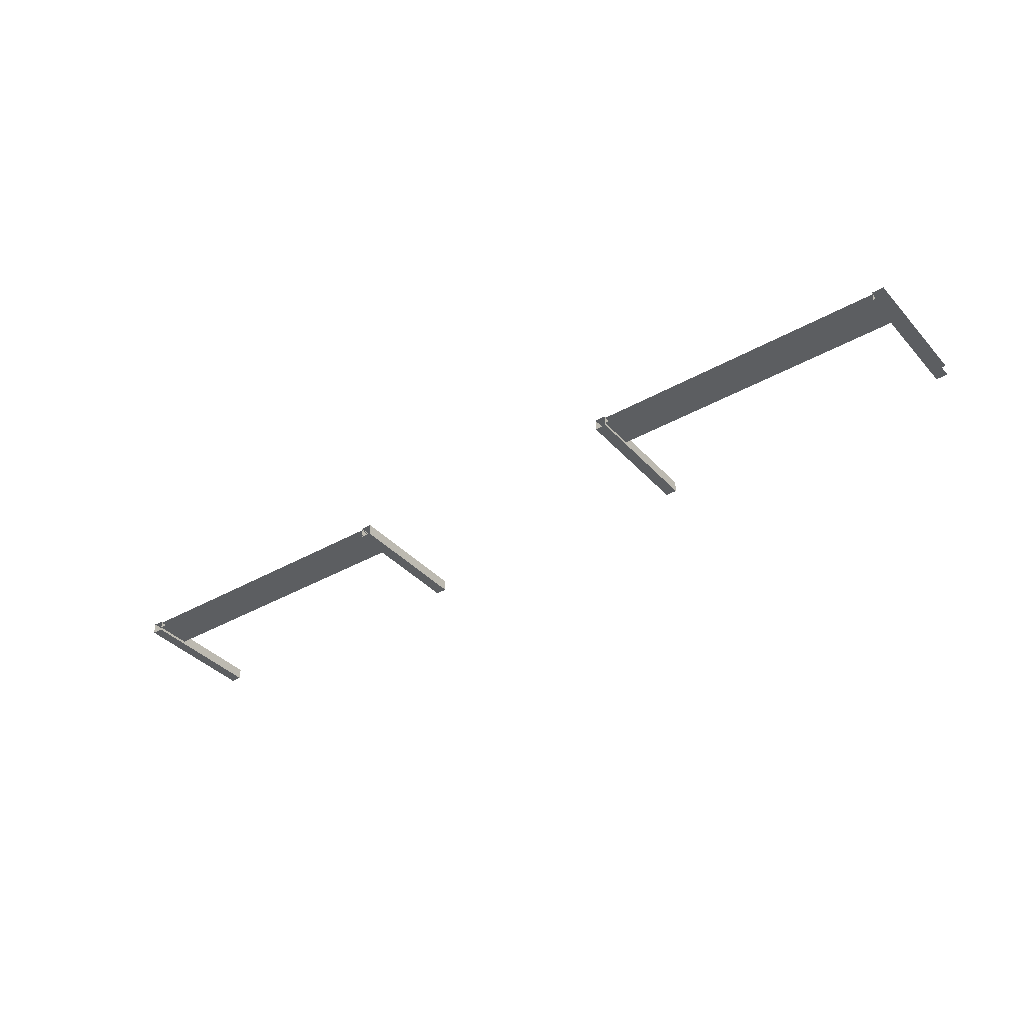
<metadata>
{"format":"obj","ext":"obj","renderer":"f3d","projection":"perspective","resolution":1024,"background":"white","views":[{"elev":-37.3,"azim":36.3,"up":"+Z"}]}
</metadata>
<code>
g Stand_Base
v 13.91 -1.526e-07 10.73
v 5.787 1 10.73
v 5.787 -1.526e-07 10.73
v 13.91 1 10.73
v -10.98 3.5 10.65
v -10.68 1.526e-07 10.65
v -10.68 3.5 10.65
v -10.98 1.526e-07 10.65
v -10.98 3.5 10.95
v -10.98 1.526e-07 10.65
v -10.98 3.5 10.65
v -10.98 1.526e-07 10.95
v -10.68 3.5 10.95
v -10.98 1.526e-07 10.95
v -10.98 3.5 10.95
v -10.68 1.526e-07 10.95
v -10.68 3.5 10.65
v -10.68 1.526e-07 10.95
v -10.68 3.5 10.95
v -10.68 1.526e-07 10.65
v -2.592 3.5 10.65
v -2.292 0 10.65
v -2.292 3.5 10.65
v -2.592 0 10.65
v -2.592 3.5 10.95
v -2.592 0 10.65
v -2.592 3.5 10.65
v -2.592 1.526e-07 10.95
v -2.292 3.5 10.95
v -2.592 1.526e-07 10.95
v -2.592 3.5 10.95
v -2.292 1.526e-07 10.95
v -2.292 3.5 10.65
v -2.292 1.526e-07 10.95
v -2.292 3.5 10.95
v -2.292 0 10.65
v 5.501 3.5 10.65
v 5.801 0 10.65
v 5.801 3.5 10.65
v 5.501 0 10.65
v 5.501 3.5 10.95
v 5.501 0 10.65
v 5.501 3.5 10.65
v 5.501 1.526e-07 10.95
v 5.801 3.5 10.95
v 5.501 1.526e-07 10.95
v 5.501 3.5 10.95
v 5.801 1.526e-07 10.95
v 5.801 3.5 10.65
v 5.801 1.526e-07 10.95
v 5.801 3.5 10.95
v 5.801 0 10.65
v 13.61 3.5 10.65
v 13.91 -1.138e-07 10.65
v 13.91 3.5 10.65
v 13.61 -1.138e-07 10.65
v 13.61 3.5 10.95
v 13.61 -1.138e-07 10.65
v 13.61 3.5 10.65
v 13.61 1.138e-07 10.95
v 13.91 3.5 10.95
v 13.61 1.138e-07 10.95
v 13.61 3.5 10.95
v 13.91 1.138e-07 10.95
v 13.91 -1.144e-07 10.9
v 5.787 1 10.9
v 13.91 1 10.9
v 5.787 -3.052e-07 10.9
v -2.568 -1.526e-07 10.73
v -10.7 1 10.73
v -10.7 -1.526e-07 10.73
v -2.568 1 10.73
v -2.568 -1.144e-07 10.9
v -10.7 1 10.9
v -2.568 1 10.9
v -10.7 -3.052e-07 10.9
g Stand_Base_0
f 3 2 1
f 4 1 2
f 7 6 5
f 8 5 6
f 11 10 9
f 12 9 10
f 15 14 13
f 16 13 14
f 19 18 17
f 20 17 18
f 23 22 21
f 24 21 22
f 27 26 25
f 28 25 26
f 31 30 29
f 32 29 30
f 35 34 33
f 36 33 34
f 39 38 37
f 40 37 38
f 43 42 41
f 44 41 42
f 47 46 45
f 48 45 46
f 51 50 49
f 52 49 50
f 55 54 53
f 56 53 54
f 59 58 57
f 60 57 58
f 63 62 61
f 64 61 62
f 67 66 65
f 68 65 66
f 71 70 69
f 72 69 70
f 75 74 73
f 76 73 74

</code>
